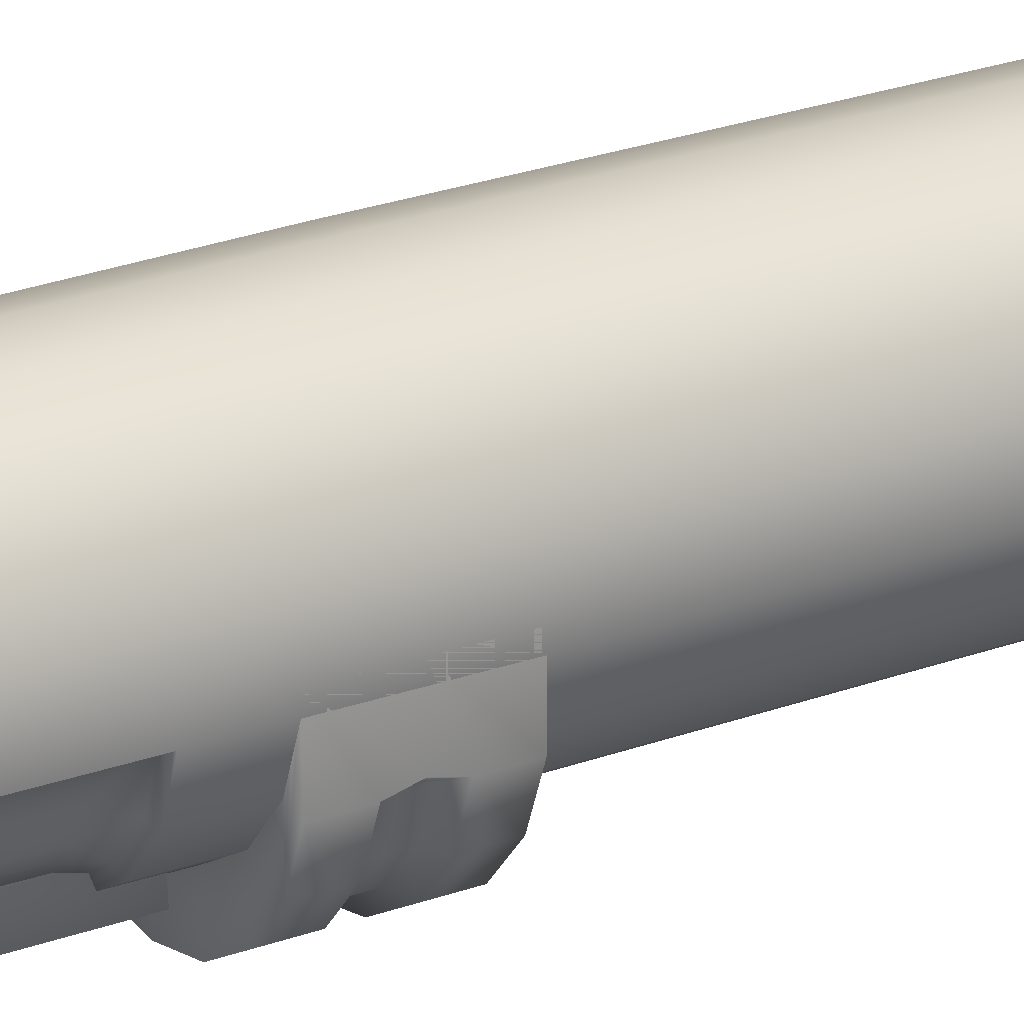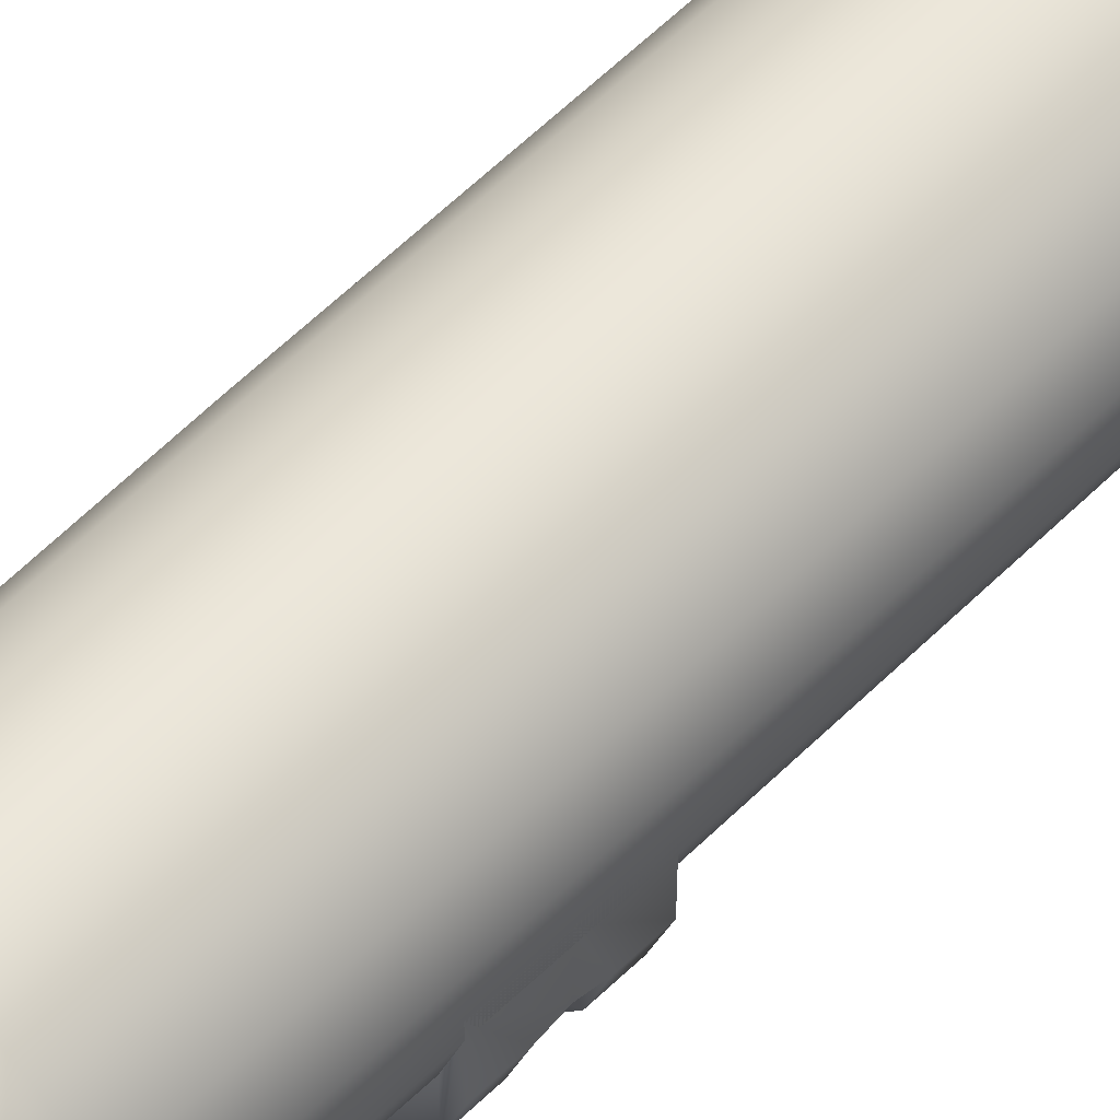
<metadata>
{"format":"obj","ext":"obj","renderer":"f3d","projection":"perspective","resolution":1024,"background":"white","views":[{"elev":21.3,"azim":-125.2,"up":"+Z"},{"elev":52.3,"azim":-137.8,"up":"+Z"}]}
</metadata>
<code>
g AztecPoleObstacle
v 1.05 5.742 -0.7935
v 1.045 5.929 -0.7476
v 1.04 6.116 -0.7917
v -1.04 6.116 -0.7917
v -1.045 5.929 -0.7476
v -1.05 5.742 -0.7935
v -0.4982 9.192 -1.369
v -8.583e-08 9.192 -1.457
v 0.4982 9.192 -1.369
v 0.9363 9.192 -1.116
v -0.9363 9.192 -1.116
v 1.261 9.192 -0.7283
v -1.261 9.192 -0.7283
v 1.434 9.192 -0.2529
v -1.434 9.192 -0.2529
v 1.434 9.192 0.2529
v -1.434 9.192 0.2529
v 1.261 9.192 0.7283
v -1.261 9.192 0.7283
v 0.9363 9.192 1.116
v -0.9363 9.192 1.116
v 0.4982 9.192 1.369
v -0.4982 9.192 1.369
v 2.384e-07 9.192 1.457
v -0.4045 7.137 -1.107
v -1.144e-07 8.172 -1.15
v -0.3949 8.172 -1.081
v -1.144e-07 7.137 -1.178
v 0.3949 8.172 -1.081
v 0.4045 7.137 -1.107
v -4.768e-08 8.232 -0.795
v 0.5339 8.217 -1.272
v 0.5339 8.232 -0.7098
v -1.24e-07 8.217 -1.357
v -0.5339 8.232 -0.7098
v -0.5339 8.217 -1.272
v -0.5468 6.773 -0.7421
v -0.5339 8.217 -1.272
v -0.5339 8.232 -0.7098
v -0.5468 6.758 -1.304
v -2.861e-08 6.773 -0.8294
v -1.24e-07 8.217 -1.357
v -1.24e-07 6.758 -1.391
v 0.5468 6.773 -0.7421
v 0.5339 8.217 -1.272
v 0.5468 6.758 -1.304
v 0.5339 8.232 -0.7098
v 0.6576 7.434 -0.877
v 0.8018 7.875 -0.7801
v 0.6535 7.875 -0.8657
v 0.8095 7.434 -0.7893
v 0.9118 7.875 -0.6489
v 0.9222 7.434 -0.6549
v 0.9704 7.875 -0.488
v 0.9822 7.434 -0.4901
v -0.8095 7.434 -0.7893
v -0.6576 7.434 -0.877
v -0.6535 7.875 -0.8657
v -0.8018 7.875 -0.7801
v -0.9222 7.434 -0.6549
v -0.9118 7.875 -0.6489
v -0.9822 7.434 -0.4901
v -0.9704 7.875 -0.488
v 1.108 6.529 -0.5064
v 1.26 6.529 -0.6887
v 1.26 6.529 -0.08874
v 1.108 6.529 -1.106
v 0.8225 6.529 -0.8468
v 0.8225 6.529 -1.447
v 0.4377 6.529 -1.069
v 0.4377 6.529 -1.669
v -8.583e-08 6.529 -1.146
v -1.144e-07 6.529 -1.746
v -0.4377 6.529 -1.069
v -0.4377 6.529 -1.669
v -0.8225 6.529 -0.8468
v -0.8225 6.529 -1.447
v -1.108 6.529 -0.5064
v -1.108 6.529 -1.106
v -1.26 6.529 -0.08874
v -1.26 6.529 -0.6887
v 1.05 5.742 -0.7935
v 1.04 6.116 -0.7917
v 0.9148 6.116 -1.136
v 0.9236 5.742 -1.142
v 0.679 6.116 -1.418
v 0.6855 5.742 -1.425
v 0.3613 6.116 -1.601
v 0.3648 5.742 -1.61
v -1.526e-07 6.116 -1.665
v -1.526e-07 5.742 -1.675
v -0.3613 6.116 -1.601
v -0.3648 5.742 -1.61
v -0.679 6.116 -1.418
v -0.6855 5.742 -1.425
v -0.9148 6.116 -1.136
v -0.9236 5.742 -1.142
v -1.04 6.116 -0.7917
v -1.05 5.742 -0.7935
v -1.276 5.929 -0.09157
v -1.292 5.328 -0.0944
v -1.292 5.328 -0.6943
v -1.136 5.328 -0.5227
v -1.136 5.328 -1.123
v -0.8435 5.328 -0.8718
v -1.282 5.701 -0.6926
v -1.276 5.929 -0.6365
v -1.26 6.529 -0.08874
v -1.27 6.157 -0.6904
v -1.26 6.529 -0.6887
v -1.117 6.157 -1.111
v -1.108 6.529 -1.106
v -0.829 6.157 -1.454
v -0.8225 6.529 -1.447
v -0.4411 6.157 -1.678
v -0.4377 6.529 -1.669
v -1.144e-07 6.157 -1.756
v -1.144e-07 6.529 -1.746
v 0.4411 6.157 -1.678
v 0.4377 6.529 -1.669
v 0.829 6.157 -1.454
v 0.8225 6.529 -1.447
v 1.117 6.157 -1.111
v 1.108 6.529 -1.106
v 1.27 6.157 -0.6904
v 1.26 6.529 -0.6887
v 1.26 6.529 -0.08874
v 1.276 5.929 -0.09157
v 1.276 5.929 -0.6365
v 1.282 5.701 -0.6926
v 1.292 5.328 -0.0944
v 1.292 5.328 -0.6943
v 1.128 5.701 -1.118
v 1.136 5.328 -1.123
v 1.136 5.328 -0.5227
v 0.837 5.701 -1.464
v 0.8435 5.328 -1.472
v 0.8435 5.328 -0.8718
v 0.4454 5.701 -1.69
v 0.4488 5.328 -1.7
v 0.4488 5.328 -1.1
v -1.144e-07 5.701 -1.769
v -1.144e-07 5.328 -1.779
v -8.583e-08 5.328 -1.179
v -0.4454 5.701 -1.69
v -0.4488 5.328 -1.7
v -0.4488 5.328 -1.1
v -0.837 5.701 -1.464
v -0.8435 5.328 -1.472
v -1.128 5.701 -1.118
v -0.4793 0 1.317
v 2.193e-07 0 1.402
v 0 0 0
v -0.9009 0 1.074
v 0.4793 0 1.317
v -1.214 0 0.7008
v 0.9009 0 1.074
v -1.38 0 0.2434
v 1.214 0 0.7008
v -1.38 0 -0.2434
v 1.38 0 0.2434
v -1.214 0 -0.7008
v 1.38 0 -0.2434
v -0.9009 0 -1.074
v 1.214 0 -0.7008
v -0.4794 0 -1.317
v 0.9009 0 -1.074
v -8.583e-08 0 -1.402
v 0.4793 0 -1.317
v -8.583e-08 8.207 -1.234
v 0.418 8.745 -1.148
v -8.583e-08 8.745 -1.222
v 0.4221 8.207 -1.16
v -0.4221 8.207 -1.16
v 0.7855 8.745 -0.9362
v -0.418 8.745 -1.148
v 0.7933 8.207 -0.9454
v -0.7933 8.207 -0.9454
v 1.058 8.745 -0.611
v -0.7855 8.745 -0.9362
v 1.069 8.207 -0.617
v -1.069 8.207 -0.617
v 1.204 8.745 -0.2122
v -1.058 8.745 -0.611
v 1.215 8.207 -0.2143
v -1.215 8.207 -0.2143
v 1.204 8.745 0.2122
v -1.204 8.745 -0.2122
v 1.215 8.207 0.2143
v 1.058 8.745 0.611
v 1.245 7.102 -0.2195
v -1.215 8.207 0.2143
v -1.204 8.745 0.2122
v 1.069 8.207 0.617
v 0.7855 8.745 0.9362
v 1.245 7.102 0.2195
v 0.7933 8.207 0.9454
v 0.418 8.745 1.148
v -1.245 7.102 0.2195
v -1.245 7.102 -0.2195
v -1.069 8.207 0.617
v -1.058 8.745 0.611
v 1.095 7.102 0.6321
v 0.4221 8.207 1.16
v 1.526e-07 8.745 1.222
v -1.095 7.102 0.6321
v -0.7933 8.207 0.9454
v -0.7855 8.745 0.9362
v 0.8126 7.102 0.9684
v 1.526e-07 8.207 1.234
v -0.418 8.745 1.148
v -0.4221 8.207 1.16
v -0.8126 7.102 0.9684
v 0.4324 7.102 1.188
v -0.4324 7.102 1.188
v 1.812e-07 7.102 1.264
v 1.108 6.529 0.6398
v 0.8225 6.529 0.9803
v 0.4377 6.529 1.202
v 1.812e-07 6.529 1.28
v -0.4377 6.529 1.202
v 1.26 6.529 0.2222
v -0.8225 6.529 0.9803
v 1.26 6.529 -0.2222
v -1.108 6.529 0.6398
v 1.108 6.529 -0.6398
v 1.095 7.102 -0.6321
v -1.26 6.529 0.2222
v 0.8225 6.529 -0.9803
v 0.8126 7.102 -0.9684
v -1.26 6.529 -0.2222
v -1.095 7.102 -0.6321
v 0.4377 6.529 -1.202
v 0.4324 7.102 -1.188
v -1.108 6.529 -0.6398
v -0.8126 7.102 -0.9684
v -8.583e-08 6.529 -1.28
v -8.583e-08 7.102 -1.264
v -0.8225 6.529 -0.9803
v -0.4324 7.102 -1.188
v -0.4377 6.529 -1.202
v -1.292 5.328 -0.2279
v -1.292 5.328 0.2279
v -1.136 5.328 -0.6561
v -0.8435 5.328 -1.005
v -1.136 5.328 0.6561
v -0.4488 5.328 -1.233
v -8.583e-08 5.328 -1.312
v -0.8435 5.328 1.005
v 0.4488 5.328 -1.233
v -0.4488 5.328 1.233
v 0.8435 5.328 -1.005
v 1.907e-07 5.328 1.312
v 1.136 5.328 -0.6561
v 0.4488 5.328 1.233
v 1.292 5.328 -0.2279
v 0.8435 5.328 1.005
v 1.292 5.328 0.2279
v 1.136 5.328 0.6561
v -1.144e-07 8.745 -1.457
v -8.583e-08 9.192 -1.457
v -0.4982 9.192 -1.369
v -0.4982 8.745 -1.369
v -0.9363 9.192 -1.116
v 0.4982 8.745 -1.369
v 0.4982 9.192 -1.369
v -0.9363 8.745 -1.116
v -1.261 9.192 -0.7283
v 0.9363 8.745 -1.116
v 0.9363 9.192 -1.116
v -1.261 8.745 -0.7283
v -1.434 9.192 -0.2529
v 1.261 8.745 -0.7283
v 1.261 9.192 -0.7283
v -1.434 8.745 -0.2529
v -1.434 9.192 0.2529
v 1.434 8.745 -0.2529
v 1.434 9.192 -0.2529
v -1.434 8.745 0.2529
v -1.261 9.192 0.7283
v 1.434 8.745 0.2529
v 1.434 9.192 0.2529
v -1.261 8.745 0.7283
v -0.9363 9.192 1.116
v 1.261 8.745 0.7283
v 1.261 9.192 0.7283
v -0.9363 8.745 1.116
v -0.4982 9.192 1.369
v 0.9363 8.745 1.116
v 0.9363 9.192 1.116
v -0.4982 8.745 1.369
v 2.384e-07 9.192 1.457
v 0.4982 8.745 1.369
v 0.4982 9.192 1.369
v 2.098e-07 8.745 1.457
v 1.058 8.745 0.611
v 0.7855 8.745 0.9362
v 1.204 8.745 0.2122
v 0.418 8.745 1.148
v 1.526e-07 8.745 1.222
v 1.204 8.745 -0.2122
v -0.418 8.745 1.148
v -0.7855 8.745 0.9362
v 1.058 8.745 -0.611
v -1.058 8.745 0.611
v 0.7855 8.745 -0.9362
v -1.204 8.745 0.2122
v 0.418 8.745 -1.148
v -1.204 8.745 -0.2122
v -8.583e-08 8.745 -1.222
v -1.058 8.745 -0.611
v -0.418 8.745 -1.148
v -0.7855 8.745 -0.9362
v 0.4324 7.102 -1.188
v 0.4045 7.137 -1.107
v -1.144e-07 7.137 -1.178
v -8.583e-08 7.102 -1.264
v -0.4045 7.137 -1.107
v 0.8126 7.102 -0.9684
v -0.4324 7.102 -1.188
v 0.7602 7.137 -0.9016
v 1.095 7.102 -0.6321
v -0.7602 7.137 -0.9016
v -0.8126 7.102 -0.9684
v 1.024 7.137 -0.5869
v 1.245 7.102 -0.2195
v -1.024 7.137 -0.5869
v -1.095 7.102 -0.6321
v 1.165 7.137 -0.2009
v 1.215 8.207 -0.2143
v -1.165 7.137 -0.2009
v -1.245 7.102 -0.2195
v 1.137 8.172 -0.1961
v 1.069 8.207 -0.617
v -1.137 8.172 -0.1961
v -1.215 8.207 -0.2143
v 0.9999 8.172 -0.5729
v 0.7933 8.207 -0.9454
v -0.9999 8.172 -0.5729
v -1.069 8.207 -0.617
v 0.7422 8.172 -0.88
v 0.4221 8.207 -1.16
v -0.7422 8.172 -0.88
v -0.7933 8.207 -0.9454
v 0.3949 8.172 -1.081
v -8.583e-08 8.207 -1.234
v -1.144e-07 8.172 -1.15
v -0.4221 8.207 -1.16
v -0.3949 8.172 -1.081
v -0.9118 7.875 -0.6489
v -0.9704 7.875 -0.488
v -0.8018 7.875 -0.7801
v -0.6535 7.875 -0.8657
v -0.9822 7.434 -0.4901
v -0.6576 7.434 -0.877
v -0.9222 7.434 -0.6549
v -0.8095 7.434 -0.7893
v 0.9118 7.875 -0.6489
v 0.9704 7.875 -0.488
v 0.9822 7.434 -0.4901
v 0.8018 7.875 -0.7801
v 0.9222 7.434 -0.6549
v 0.6535 7.875 -0.8657
v 0.8095 7.434 -0.7893
v 0.6576 7.434 -0.877
v 0.4793 0 -1.317
v 0.8435 5.328 -1.005
v 0.4488 5.328 -1.233
v 0.9009 0 -1.074
v -8.583e-08 0 -1.402
v 1.136 5.328 -0.6561
v -8.583e-08 5.328 -1.312
v 1.214 0 -0.7008
v -0.4794 0 -1.317
v 1.292 5.328 -0.2279
v -0.4488 5.328 -1.233
v 1.38 0 -0.2434
v -0.9009 0 -1.074
v 1.292 5.328 0.2279
v -0.8435 5.328 -1.005
v 1.38 0 0.2434
v -1.214 0 -0.7008
v 1.136 5.328 0.6561
v -1.136 5.328 -0.6561
v 1.214 0 0.7008
v -1.38 0 -0.2434
v 0.8435 5.328 1.005
v -1.292 5.328 -0.2279
v 0.9009 0 1.074
v -1.38 0 0.2434
v 0.4488 5.328 1.233
v -1.292 5.328 0.2279
v 0.4793 0 1.317
v -1.214 0 0.7008
v 1.907e-07 5.328 1.312
v -1.136 5.328 0.6561
v 2.193e-07 0 1.402
v -0.9009 0 1.074
v -0.4488 5.328 1.233
v -0.8435 5.328 1.005
v -0.4793 0 1.317
v -1.144e-07 5.701 -1.769
v -1.526e-07 5.742 -1.675
v -0.3648 5.742 -1.61
v -0.4454 5.701 -1.69
v 0.4454 5.701 -1.69
v -0.6855 5.742 -1.425
v 0.3648 5.742 -1.61
v -0.837 5.701 -1.464
v 0.837 5.701 -1.464
v -0.9236 5.742 -1.142
v 0.6855 5.742 -1.425
v -1.128 5.701 -1.118
v 1.128 5.701 -1.118
v -1.05 5.742 -0.7935
v 0.9236 5.742 -1.142
v -1.282 5.701 -0.6926
v 1.282 5.701 -0.6926
v -1.045 5.929 -0.7476
v 1.05 5.742 -0.7935
v -1.276 5.929 -0.6365
v 1.276 5.929 -0.6365
v -1.04 6.116 -0.7917
v 1.045 5.929 -0.7476
v -1.27 6.157 -0.6904
v 1.27 6.157 -0.6904
v -0.9148 6.116 -1.136
v 1.04 6.116 -0.7917
v -1.117 6.157 -1.111
v 1.117 6.157 -1.111
v -0.679 6.116 -1.418
v 0.9148 6.116 -1.136
v -0.829 6.157 -1.454
v 0.829 6.157 -1.454
v -0.3613 6.116 -1.601
v 0.679 6.116 -1.418
v -0.4411 6.157 -1.678
v 0.4411 6.157 -1.678
v -1.526e-07 6.116 -1.665
v 0.3613 6.116 -1.601
v -1.144e-07 6.157 -1.756
g AztecPoleObstacle_0
f 3 2 1
f 6 5 4
f 9 8 7
f 7 10 9
f 7 11 10
f 11 12 10
f 11 13 12
f 13 14 12
f 13 15 14
f 15 16 14
f 15 17 16
f 17 18 16
f 17 19 18
f 19 20 18
f 19 21 20
f 21 22 20
f 21 23 22
f 23 24 22
f 27 26 25
f 26 28 25
f 26 29 28
f 29 30 28
f 33 32 31
f 32 34 31
f 31 34 35
f 34 36 35
f 39 38 37
f 38 40 37
f 37 40 41
f 38 42 40
f 40 43 41
f 42 43 40
f 41 43 44
f 42 45 43
f 43 46 44
f 45 46 43
f 44 46 47
f 46 45 47
f 50 49 48
f 49 51 48
f 49 52 51
f 52 53 51
f 52 54 53
f 54 55 53
f 58 57 56
f 59 58 56
f 59 56 60
f 61 59 60
f 61 60 62
f 63 61 62
f 66 65 64
f 65 67 64
f 64 67 68
f 67 69 68
f 68 69 70
f 69 71 70
f 70 71 72
f 71 73 72
f 72 73 74
f 73 75 74
f 74 75 76
f 75 77 76
f 76 77 78
f 77 79 78
f 78 79 80
f 79 81 80
f 84 83 82
f 85 84 82
f 86 84 85
f 87 86 85
f 88 86 87
f 89 88 87
f 90 88 89
f 91 90 89
f 92 90 91
f 93 92 91
f 94 92 93
f 95 94 93
f 96 94 95
f 97 96 95
f 98 96 97
f 99 98 97
f 102 101 100
f 101 102 103
f 102 104 103
f 103 104 105
f 100 106 102
f 104 102 106
f 100 107 106
f 107 100 108
f 108 109 107
f 108 110 109
f 111 109 110
f 112 111 110
f 113 111 112
f 114 113 112
f 115 113 114
f 116 115 114
f 117 115 116
f 118 117 116
f 119 117 118
f 120 119 118
f 121 119 120
f 122 121 120
f 123 121 122
f 124 123 122
f 125 123 124
f 126 125 124
f 125 126 127
f 125 127 128
f 128 129 125
f 130 129 128
f 130 128 131
f 131 132 130
f 130 132 133
f 134 132 131
f 132 134 133
f 135 134 131
f 133 134 136
f 137 134 135
f 134 137 136
f 138 137 135
f 136 137 139
f 140 137 138
f 137 140 139
f 141 140 138
f 139 140 142
f 143 140 141
f 140 143 142
f 144 143 141
f 142 143 145
f 146 143 144
f 143 146 145
f 147 146 144
f 145 146 148
f 149 146 147
f 146 149 148
f 105 149 147
f 148 149 150
f 104 149 105
f 149 104 150
f 150 104 106
f 153 152 151
f 153 151 154
f 155 152 153
f 153 154 156
f 157 155 153
f 153 156 158
f 159 157 153
f 153 158 160
f 161 159 153
f 153 160 162
f 163 161 153
f 153 162 164
f 165 163 153
f 153 164 166
f 167 165 153
f 153 166 168
f 169 167 153
f 169 153 168
f 172 171 170
f 171 173 170
f 172 170 174
f 171 175 173
f 176 172 174
f 175 177 173
f 176 174 178
f 175 179 177
f 180 176 178
f 179 181 177
f 180 178 182
f 179 183 181
f 184 180 182
f 183 185 181
f 184 182 186
f 183 187 185
f 188 184 186
f 187 189 185
f 187 190 189
f 185 189 191
f 188 186 192
f 193 188 192
f 190 194 189
f 190 195 194
f 189 196 191
f 189 194 196
f 195 197 194
f 195 198 197
f 192 186 199
f 186 200 199
f 193 192 201
f 202 193 201
f 194 203 196
f 194 197 203
f 198 204 197
f 198 205 204
f 192 199 206
f 201 192 206
f 202 201 207
f 208 202 207
f 197 209 203
f 197 204 209
f 205 210 204
f 205 211 210
f 211 208 212
f 208 207 212
f 211 212 210
f 207 201 213
f 201 206 213
f 204 210 214
f 204 214 209
f 212 207 215
f 207 213 215
f 210 212 216
f 210 216 214
f 212 215 216
f 203 209 217
f 209 214 218
f 209 218 217
f 214 216 219
f 214 219 218
f 216 215 220
f 216 220 219
f 215 213 221
f 215 221 220
f 203 217 222
f 196 203 222
f 213 223 221
f 213 206 223
f 196 222 224
f 191 196 224
f 206 225 223
f 206 199 225
f 191 224 226
f 227 191 226
f 199 228 225
f 199 200 228
f 227 226 229
f 230 227 229
f 200 231 228
f 200 232 231
f 230 229 233
f 234 230 233
f 232 235 231
f 232 236 235
f 234 233 237
f 238 234 237
f 236 239 235
f 236 240 239
f 240 238 241
f 238 237 241
f 240 241 239
f 231 242 228
f 242 243 228
f 244 242 231
f 235 244 231
f 228 243 225
f 245 244 235
f 239 245 235
f 243 246 225
f 247 245 239
f 241 247 239
f 225 246 223
f 248 247 241
f 246 249 223
f 237 248 241
f 223 249 221
f 250 248 237
f 249 251 221
f 233 250 237
f 221 251 220
f 252 250 233
f 251 253 220
f 229 252 233
f 220 253 219
f 254 252 229
f 253 255 219
f 226 254 229
f 219 255 218
f 256 254 226
f 255 257 218
f 224 256 226
f 218 257 217
f 258 256 224
f 257 259 217
f 222 258 224
f 217 259 222
f 259 258 222
f 262 261 260
f 263 262 260
f 264 262 263
f 260 261 265
f 261 266 265
f 267 264 263
f 268 264 267
f 265 266 269
f 266 270 269
f 271 268 267
f 272 268 271
f 269 270 273
f 270 274 273
f 275 272 271
f 276 272 275
f 273 274 277
f 274 278 277
f 279 276 275
f 280 276 279
f 277 278 281
f 278 282 281
f 283 280 279
f 284 280 283
f 281 282 285
f 282 286 285
f 287 284 283
f 288 284 287
f 285 286 289
f 286 290 289
f 291 288 287
f 292 288 291
f 289 290 293
f 290 294 293
f 294 292 295
f 295 292 291
f 293 294 295
f 281 285 296
f 296 285 297
f 285 289 297
f 298 281 296
f 297 289 299
f 289 293 299
f 277 281 298
f 299 293 300
f 293 295 300
f 301 277 298
f 300 295 302
f 295 291 302
f 273 277 301
f 302 291 303
f 304 273 301
f 291 287 303
f 269 273 304
f 303 287 305
f 306 269 304
f 287 283 305
f 265 269 306
f 305 283 307
f 308 265 306
f 283 279 307
f 260 265 308
f 307 279 309
f 310 260 308
f 279 275 309
f 263 260 310
f 309 275 311
f 312 263 310
f 275 271 311
f 267 263 312
f 311 271 313
f 313 267 312
f 271 267 313
f 316 315 314
f 317 316 314
f 318 316 317
f 314 315 319
f 320 318 317
f 315 321 319
f 319 321 322
f 323 318 320
f 324 323 320
f 321 325 322
f 322 325 326
f 327 323 324
f 328 327 324
f 325 329 326
f 326 329 330
f 331 327 328
f 332 331 328
f 329 333 330
f 330 333 334
f 335 331 332
f 336 335 332
f 333 337 334
f 334 337 338
f 339 335 336
f 340 339 336
f 337 341 338
f 338 341 342
f 343 339 340
f 344 343 340
f 341 345 342
f 342 345 346
f 345 347 346
f 346 347 348
f 347 349 348
f 348 349 344
f 349 343 344
f 339 350 335
f 350 351 335
f 352 350 339
f 343 352 339
f 335 351 331
f 353 352 343
f 349 353 343
f 351 354 331
f 355 353 349
f 331 354 327
f 318 355 349
f 354 356 327
f 357 355 318
f 327 356 323
f 323 357 318
f 356 357 323
f 359 358 337
f 333 359 337
f 337 358 341
f 360 359 333
f 358 361 341
f 329 360 333
f 341 361 345
f 362 360 329
f 361 363 345
f 325 362 329
f 345 363 315
f 364 362 325
f 363 365 315
f 321 364 325
f 315 365 321
f 365 364 321
f 368 367 366
f 367 369 366
f 368 366 370
f 367 371 369
f 372 368 370
f 371 373 369
f 372 370 374
f 371 375 373
f 376 372 374
f 375 377 373
f 376 374 378
f 375 379 377
f 380 376 378
f 379 381 377
f 380 378 382
f 379 383 381
f 384 380 382
f 383 385 381
f 384 382 386
f 383 387 385
f 388 384 386
f 387 389 385
f 388 386 390
f 387 391 389
f 392 388 390
f 391 393 389
f 392 390 394
f 391 395 393
f 396 392 394
f 395 397 393
f 396 394 398
f 395 399 397
f 400 396 398
f 399 401 397
f 400 398 401
f 399 400 401
f 404 403 402
f 405 404 402
f 402 403 406
f 407 404 405
f 403 408 406
f 409 407 405
f 406 408 410
f 411 407 409
f 408 412 410
f 413 411 409
f 410 412 414
f 415 411 413
f 412 416 414
f 417 415 413
f 414 416 418
f 419 415 417
f 416 420 418
f 421 419 417
f 418 420 422
f 423 419 421
f 420 424 422
f 425 423 421
f 422 424 426
f 427 423 425
f 424 428 426
f 429 427 425
f 426 428 430
f 431 427 429
f 428 432 430
f 433 431 429
f 430 432 434
f 435 431 433
f 432 436 434
f 437 435 433
f 434 436 438
f 439 435 437
f 436 440 438
f 441 439 437
f 438 440 441
f 440 439 441

</code>
